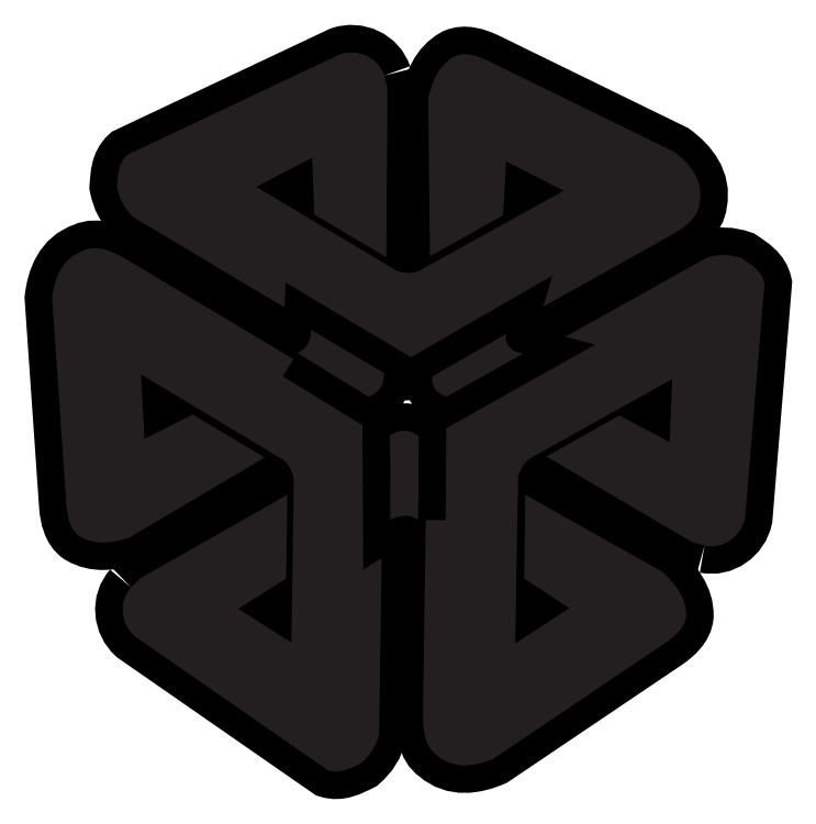
<metadata>
{"format":"dxf","ext":"dxf","renderer":"ezdxf+matplotlib","layout":"modelspace","background":"white","min_lineweight":24,"dpi":150}
</metadata>
<code>
0
SECTION
2
ENTITIES
0
SPLINE
8
Layer 1
210
0
220
0
230
1
70
    11
71
     3
72
    80
73
    76
74
     0
42
1e-10
43
1e-10
40
0
40
0
40
0
40
0
40
1
40
1
40
1
40
2
40
2
40
2
40
3
40
3
40
3
40
4
40
4
40
4
40
5
40
5
40
5
40
6
40
6
40
6
40
7
40
7
40
7
40
8
40
8
40
8
40
9
40
9
40
9
40
10
40
10
40
10
40
11
40
11
40
11
40
12
40
12
40
12
40
13
40
13
40
13
40
14
40
14
40
14
40
15
40
15
40
15
40
16
40
16
40
16
40
17
40
17
40
17
40
18
40
18
40
18
40
19
40
19
40
19
40
20
40
20
40
20
40
21
40
21
40
21
40
22
40
22
40
22
40
23
40
23
40
23
40
24
40
24
40
24
40
25
40
25
40
25
40
25
10
10.96
20
9.289
30
0
10
10.96
20
9.289
30
0
10
10.96
20
9.279
30
0
10
10.96
20
9.279
30
0
10
10.96
20
9.279
30
0
10
10.96
20
9.142
30
0
10
10.96
20
9.142
30
0
10
10.96
20
9.142
30
0
10
10.9
20
9.177
30
0
10
10.9
20
9.177
30
0
10
10.9
20
9.177
30
0
10
10.9
20
9.223
30
0
10
10.9
20
9.223
30
0
10
10.9
20
9.223
30
0
10
10.86
20
9.199
30
0
10
10.86
20
9.199
30
0
10
10.86
20
9.199
30
0
10
10.97
20
9.132
30
0
10
10.97
20
9.132
30
0
10
10.97
20
9.129
30
0
10
10.98
20
9.129
30
0
10
10.99
20
9.13
30
0
10
10.99
20
9.13
30
0
10
11.11
20
9.196
30
0
10
11.11
20
9.196
30
0
10
11.11
20
9.196
30
0
10
11.06
20
9.22
30
0
10
11.06
20
9.22
30
0
10
11.06
20
9.22
30
0
10
11.06
20
9.176
30
0
10
11.06
20
9.176
30
0
10
11.06
20
9.176
30
0
10
11
20
9.143
30
0
10
11
20
9.143
30
0
10
11
20
9.143
30
0
10
11
20
9.27
30
0
10
11
20
9.27
30
0
10
11
20
9.283
30
0
10
11
20
9.297
30
0
10
11.02
20
9.305
30
0
10
11.03
20
9.309
30
0
10
11.04
20
9.305
30
0
10
11.04
20
9.302
30
0
10
11.04
20
9.302
30
0
10
11.2
20
9.227
30
0
10
11.2
20
9.227
30
0
10
11.21
20
9.218
30
0
10
11.22
20
9.204
30
0
10
11.22
20
9.186
30
0
10
11.22
20
9.174
30
0
10
11.2
20
9.167
30
0
10
11.19
20
9.161
30
0
10
11.19
20
9.161
30
0
10
11
20
9.054
30
0
10
11
20
9.054
30
0
10
10.99
20
9.047
30
0
10
10.97
20
9.046
30
0
10
10.96
20
9.054
30
0
10
10.96
20
9.054
30
0
10
10.76
20
9.174
30
0
10
10.76
20
9.174
30
0
10
10.75
20
9.182
30
0
10
10.75
20
9.19
30
0
10
10.74
20
9.199
30
0
10
10.75
20
9.209
30
0
10
10.75
20
9.218
30
0
10
10.75
20
9.225
30
0
10
10.75
20
9.225
30
0
10
10.93
20
9.306
30
0
10
10.93
20
9.306
30
0
10
10.94
20
9.311
30
0
10
10.96
20
9.304
30
0
10
10.96
20
9.289
30
0
10
10.96
20
9.289
30
0
10
10.96
20
9.289
30
0
10
10.96
20
9.289
30
0
0
HATCH
8
Layer 1
10
0
20
0
30
0
210
0
220
0
230
1
2
SOLID
70
     1
71
     0
91
        1
92
        1
93
        1
72
     4
94
        3
73
     0
74
     1
95
       80
96
       76
40
0
40
0
40
0
40
0
40
1
40
1
40
1
40
2
40
2
40
2
40
3
40
3
40
3
40
4
40
4
40
4
40
5
40
5
40
5
40
6
40
6
40
6
40
7
40
7
40
7
40
8
40
8
40
8
40
9
40
9
40
9
40
10
40
10
40
10
40
11
40
11
40
11
40
12
40
12
40
12
40
13
40
13
40
13
40
14
40
14
40
14
40
15
40
15
40
15
40
16
40
16
40
16
40
17
40
17
40
17
40
18
40
18
40
18
40
19
40
19
40
19
40
20
40
20
40
20
40
21
40
21
40
21
40
22
40
22
40
22
40
23
40
23
40
23
40
24
40
24
40
24
40
25
40
25
40
25
40
25
10
10.96
20
9.289
10
10.96
20
9.289
10
10.96
20
9.279
10
10.96
20
9.279
10
10.96
20
9.279
10
10.96
20
9.142
10
10.96
20
9.142
10
10.96
20
9.142
10
10.9
20
9.177
10
10.9
20
9.177
10
10.9
20
9.177
10
10.9
20
9.223
10
10.9
20
9.223
10
10.9
20
9.223
10
10.86
20
9.199
10
10.86
20
9.199
10
10.86
20
9.199
10
10.97
20
9.132
10
10.97
20
9.132
10
10.97
20
9.129
10
10.98
20
9.129
10
10.99
20
9.13
10
10.99
20
9.13
10
11.11
20
9.196
10
11.11
20
9.196
10
11.11
20
9.196
10
11.06
20
9.22
10
11.06
20
9.22
10
11.06
20
9.22
10
11.06
20
9.176
10
11.06
20
9.176
10
11.06
20
9.176
10
11
20
9.143
10
11
20
9.143
10
11
20
9.143
10
11
20
9.27
10
11
20
9.27
10
11
20
9.283
10
11
20
9.297
10
11.02
20
9.305
10
11.03
20
9.309
10
11.04
20
9.305
10
11.04
20
9.302
10
11.04
20
9.302
10
11.2
20
9.227
10
11.2
20
9.227
10
11.21
20
9.218
10
11.22
20
9.204
10
11.22
20
9.186
10
11.22
20
9.174
10
11.2
20
9.167
10
11.19
20
9.161
10
11.19
20
9.161
10
11
20
9.054
10
11
20
9.054
10
10.99
20
9.047
10
10.97
20
9.046
10
10.96
20
9.054
10
10.96
20
9.054
10
10.76
20
9.174
10
10.76
20
9.174
10
10.75
20
9.182
10
10.75
20
9.19
10
10.74
20
9.199
10
10.75
20
9.209
10
10.75
20
9.218
10
10.75
20
9.225
10
10.75
20
9.225
10
10.93
20
9.306
10
10.93
20
9.306
10
10.94
20
9.311
10
10.96
20
9.304
10
10.96
20
9.289
10
10.96
20
9.289
10
10.96
20
9.289
10
10.96
20
9.289
97
        0
75
     0
76
     1
98
        0
0
SPLINE
8
Layer 1
210
0
220
0
230
1
70
    11
71
     3
72
    80
73
    76
74
     0
42
1e-10
43
1e-10
40
0
40
0
40
0
40
0
40
1
40
1
40
1
40
2
40
2
40
2
40
3
40
3
40
3
40
4
40
4
40
4
40
5
40
5
40
5
40
6
40
6
40
6
40
7
40
7
40
7
40
8
40
8
40
8
40
9
40
9
40
9
40
10
40
10
40
10
40
11
40
11
40
11
40
12
40
12
40
12
40
13
40
13
40
13
40
14
40
14
40
14
40
15
40
15
40
15
40
16
40
16
40
16
40
17
40
17
40
17
40
18
40
18
40
18
40
19
40
19
40
19
40
20
40
20
40
20
40
21
40
21
40
21
40
22
40
22
40
22
40
23
40
23
40
23
40
24
40
24
40
24
40
25
40
25
40
25
40
25
10
11.22
20
8.909
30
0
10
11.22
20
8.909
30
0
10
11.21
20
8.912
30
0
10
11.21
20
8.912
30
0
10
11.21
20
8.912
30
0
10
11.09
20
8.981
30
0
10
11.09
20
8.981
30
0
10
11.09
20
8.981
30
0
10
11.15
20
9.014
30
0
10
11.15
20
9.014
30
0
10
11.15
20
9.014
30
0
10
11.19
20
8.993
30
0
10
11.19
20
8.993
30
0
10
11.19
20
8.993
30
0
10
11.19
20
9.044
30
0
10
11.19
20
9.044
30
0
10
11.19
20
9.044
30
0
10
11.08
20
8.98
30
0
10
11.08
20
8.98
30
0
10
11.07
20
8.977
30
0
10
11.07
20
8.971
30
0
10
11.07
20
8.965
30
0
10
11.07
20
8.965
30
0
10
11.07
20
8.83
30
0
10
11.07
20
8.83
30
0
10
11.07
20
8.83
30
0
10
11.11
20
8.858
30
0
10
11.11
20
8.858
30
0
10
11.11
20
8.858
30
0
10
11.07
20
8.882
30
0
10
11.07
20
8.882
30
0
10
11.07
20
8.882
30
0
10
11.08
20
8.95
30
0
10
11.08
20
8.95
30
0
10
11.08
20
8.95
30
0
10
11.19
20
8.888
30
0
10
11.19
20
8.888
30
0
10
11.2
20
8.879
30
0
10
11.21
20
8.867
30
0
10
11.21
20
8.852
30
0
10
11.2
20
8.843
30
0
10
11.2
20
8.836
30
0
10
11.19
20
8.831
30
0
10
11.19
20
8.831
30
0
10
11.05
20
8.737
30
0
10
11.05
20
8.737
30
0
10
11.03
20
8.73
30
0
10
11.02
20
8.727
30
0
10
11
20
8.74
30
0
10
10.99
20
8.746
30
0
10
10.99
20
8.76
30
0
10
10.99
20
8.77
30
0
10
10.99
20
8.77
30
0
10
11
20
8.99
30
0
10
11
20
8.99
30
0
10
11
20
9.005
30
0
10
11
20
9.02
30
0
10
11.02
20
9.027
30
0
10
11.02
20
9.027
30
0
10
11.22
20
9.142
30
0
10
11.22
20
9.142
30
0
10
11.23
20
9.145
30
0
10
11.24
20
9.144
30
0
10
11.25
20
9.141
30
0
10
11.26
20
9.136
30
0
10
11.27
20
9.131
30
0
10
11.27
20
9.121
30
0
10
11.27
20
9.121
30
0
10
11.25
20
8.931
30
0
10
11.25
20
8.931
30
0
10
11.25
20
8.916
30
0
10
11.24
20
8.906
30
0
10
11.22
20
8.909
30
0
10
11.22
20
8.909
30
0
10
11.22
20
8.909
30
0
10
11.22
20
8.909
30
0
0
HATCH
8
Layer 1
10
0
20
0
30
0
210
0
220
0
230
1
2
SOLID
70
     1
71
     0
91
        1
92
        1
93
        1
72
     4
94
        3
73
     0
74
     1
95
       80
96
       76
40
0
40
0
40
0
40
0
40
1
40
1
40
1
40
2
40
2
40
2
40
3
40
3
40
3
40
4
40
4
40
4
40
5
40
5
40
5
40
6
40
6
40
6
40
7
40
7
40
7
40
8
40
8
40
8
40
9
40
9
40
9
40
10
40
10
40
10
40
11
40
11
40
11
40
12
40
12
40
12
40
13
40
13
40
13
40
14
40
14
40
14
40
15
40
15
40
15
40
16
40
16
40
16
40
17
40
17
40
17
40
18
40
18
40
18
40
19
40
19
40
19
40
20
40
20
40
20
40
21
40
21
40
21
40
22
40
22
40
22
40
23
40
23
40
23
40
24
40
24
40
24
40
25
40
25
40
25
40
25
10
11.22
20
8.909
10
11.22
20
8.909
10
11.21
20
8.912
10
11.21
20
8.912
10
11.21
20
8.912
10
11.09
20
8.981
10
11.09
20
8.981
10
11.09
20
8.981
10
11.15
20
9.014
10
11.15
20
9.014
10
11.15
20
9.014
10
11.19
20
8.993
10
11.19
20
8.993
10
11.19
20
8.993
10
11.19
20
9.044
10
11.19
20
9.044
10
11.19
20
9.044
10
11.08
20
8.98
10
11.08
20
8.98
10
11.07
20
8.977
10
11.07
20
8.971
10
11.07
20
8.965
10
11.07
20
8.965
10
11.07
20
8.83
10
11.07
20
8.83
10
11.07
20
8.83
10
11.11
20
8.858
10
11.11
20
8.858
10
11.11
20
8.858
10
11.07
20
8.882
10
11.07
20
8.882
10
11.07
20
8.882
10
11.08
20
8.95
10
11.08
20
8.95
10
11.08
20
8.95
10
11.19
20
8.888
10
11.19
20
8.888
10
11.2
20
8.879
10
11.21
20
8.867
10
11.21
20
8.852
10
11.2
20
8.843
10
11.2
20
8.836
10
11.19
20
8.831
10
11.19
20
8.831
10
11.05
20
8.737
10
11.05
20
8.737
10
11.03
20
8.73
10
11.02
20
8.727
10
11
20
8.74
10
10.99
20
8.746
10
10.99
20
8.76
10
10.99
20
8.77
10
10.99
20
8.77
10
11
20
8.99
10
11
20
8.99
10
11
20
9.005
10
11
20
9.02
10
11.02
20
9.027
10
11.02
20
9.027
10
11.22
20
9.142
10
11.22
20
9.142
10
11.23
20
9.145
10
11.24
20
9.144
10
11.25
20
9.141
10
11.26
20
9.136
10
11.27
20
9.131
10
11.27
20
9.121
10
11.27
20
9.121
10
11.25
20
8.931
10
11.25
20
8.931
10
11.25
20
8.916
10
11.24
20
8.906
10
11.22
20
8.909
10
11.22
20
8.909
10
11.22
20
8.909
10
11.22
20
8.909
97
        0
75
     0
76
     1
98
        0
0
SPLINE
8
Layer 1
210
0
220
0
230
1
70
    11
71
     3
72
    80
73
    76
74
     0
42
1e-10
43
1e-10
40
0
40
0
40
0
40
0
40
1
40
1
40
1
40
2
40
2
40
2
40
3
40
3
40
3
40
4
40
4
40
4
40
5
40
5
40
5
40
6
40
6
40
6
40
7
40
7
40
7
40
8
40
8
40
8
40
9
40
9
40
9
40
10
40
10
40
10
40
11
40
11
40
11
40
12
40
12
40
12
40
13
40
13
40
13
40
14
40
14
40
14
40
15
40
15
40
15
40
16
40
16
40
16
40
17
40
17
40
17
40
18
40
18
40
18
40
19
40
19
40
19
40
20
40
20
40
20
40
21
40
21
40
21
40
22
40
22
40
22
40
23
40
23
40
23
40
24
40
24
40
24
40
25
40
25
40
25
40
25
10
10.76
20
8.875
30
0
10
10.76
20
8.875
30
0
10
10.76
20
8.882
30
0
10
10.76
20
8.882
30
0
10
10.76
20
8.882
30
0
10
10.88
20
8.95
30
0
10
10.88
20
8.95
30
0
10
10.88
20
8.95
30
0
10
10.88
20
8.882
30
0
10
10.88
20
8.882
30
0
10
10.88
20
8.882
30
0
10
10.84
20
8.858
30
0
10
10.84
20
8.858
30
0
10
10.84
20
8.858
30
0
10
10.89
20
8.83
30
0
10
10.89
20
8.83
30
0
10
10.89
20
8.83
30
0
10
10.89
20
8.961
30
0
10
10.89
20
8.961
30
0
10
10.89
20
8.967
30
0
10
10.88
20
8.973
30
0
10
10.88
20
8.978
30
0
10
10.88
20
8.978
30
0
10
10.76
20
9.047
30
0
10
10.76
20
9.047
30
0
10
10.76
20
9.047
30
0
10
10.77
20
8.995
30
0
10
10.77
20
8.995
30
0
10
10.77
20
8.995
30
0
10
10.81
20
9.015
30
0
10
10.81
20
9.015
30
0
10
10.81
20
9.015
30
0
10
10.86
20
8.98
30
0
10
10.86
20
8.98
30
0
10
10.86
20
8.98
30
0
10
10.75
20
8.915
30
0
10
10.75
20
8.915
30
0
10
10.74
20
8.911
30
0
10
10.73
20
8.909
30
0
10
10.71
20
8.917
30
0
10
10.71
20
8.922
30
0
10
10.7
20
8.932
30
0
10
10.7
20
8.94
30
0
10
10.7
20
8.94
30
0
10
10.69
20
9.109
30
0
10
10.69
20
9.109
30
0
10
10.69
20
9.125
30
0
10
10.7
20
9.142
30
0
10
10.72
20
9.148
30
0
10
10.73
20
9.153
30
0
10
10.74
20
9.147
30
0
10
10.75
20
9.142
30
0
10
10.75
20
9.142
30
0
10
10.94
20
9.029
30
0
10
10.94
20
9.029
30
0
10
10.95
20
9.021
30
0
10
10.96
20
9.007
30
0
10
10.96
20
8.992
30
0
10
10.96
20
8.992
30
0
10
10.96
20
8.757
30
0
10
10.96
20
8.757
30
0
10
10.95
20
8.746
30
0
10
10.95
20
8.739
30
0
10
10.94
20
8.733
30
0
10
10.93
20
8.729
30
0
10
10.93
20
8.724
30
0
10
10.92
20
8.727
30
0
10
10.92
20
8.727
30
0
10
10.76
20
8.836
30
0
10
10.76
20
8.836
30
0
10
10.75
20
8.846
30
0
10
10.75
20
8.864
30
0
10
10.76
20
8.875
30
0
10
10.76
20
8.875
30
0
10
10.76
20
8.875
30
0
10
10.76
20
8.875
30
0
0
HATCH
8
Layer 1
10
0
20
0
30
0
210
0
220
0
230
1
2
SOLID
70
     1
71
     0
91
        1
92
        1
93
        1
72
     4
94
        3
73
     0
74
     1
95
       80
96
       76
40
0
40
0
40
0
40
0
40
1
40
1
40
1
40
2
40
2
40
2
40
3
40
3
40
3
40
4
40
4
40
4
40
5
40
5
40
5
40
6
40
6
40
6
40
7
40
7
40
7
40
8
40
8
40
8
40
9
40
9
40
9
40
10
40
10
40
10
40
11
40
11
40
11
40
12
40
12
40
12
40
13
40
13
40
13
40
14
40
14
40
14
40
15
40
15
40
15
40
16
40
16
40
16
40
17
40
17
40
17
40
18
40
18
40
18
40
19
40
19
40
19
40
20
40
20
40
20
40
21
40
21
40
21
40
22
40
22
40
22
40
23
40
23
40
23
40
24
40
24
40
24
40
25
40
25
40
25
40
25
10
10.76
20
8.875
10
10.76
20
8.875
10
10.76
20
8.882
10
10.76
20
8.882
10
10.76
20
8.882
10
10.88
20
8.95
10
10.88
20
8.95
10
10.88
20
8.95
10
10.88
20
8.882
10
10.88
20
8.882
10
10.88
20
8.882
10
10.84
20
8.858
10
10.84
20
8.858
10
10.84
20
8.858
10
10.89
20
8.83
10
10.89
20
8.83
10
10.89
20
8.83
10
10.89
20
8.961
10
10.89
20
8.961
10
10.89
20
8.967
10
10.88
20
8.973
10
10.88
20
8.978
10
10.88
20
8.978
10
10.76
20
9.047
10
10.76
20
9.047
10
10.76
20
9.047
10
10.77
20
8.995
10
10.77
20
8.995
10
10.77
20
8.995
10
10.81
20
9.015
10
10.81
20
9.015
10
10.81
20
9.015
10
10.86
20
8.98
10
10.86
20
8.98
10
10.86
20
8.98
10
10.75
20
8.915
10
10.75
20
8.915
10
10.74
20
8.911
10
10.73
20
8.909
10
10.71
20
8.917
10
10.71
20
8.922
10
10.7
20
8.932
10
10.7
20
8.94
10
10.7
20
8.94
10
10.69
20
9.109
10
10.69
20
9.109
10
10.69
20
9.125
10
10.7
20
9.142
10
10.72
20
9.148
10
10.73
20
9.153
10
10.74
20
9.147
10
10.75
20
9.142
10
10.75
20
9.142
10
10.94
20
9.029
10
10.94
20
9.029
10
10.95
20
9.021
10
10.96
20
9.007
10
10.96
20
8.992
10
10.96
20
8.992
10
10.96
20
8.757
10
10.96
20
8.757
10
10.95
20
8.746
10
10.95
20
8.739
10
10.94
20
8.733
10
10.93
20
8.729
10
10.93
20
8.724
10
10.92
20
8.727
10
10.92
20
8.727
10
10.76
20
8.836
10
10.76
20
8.836
10
10.75
20
8.846
10
10.75
20
8.864
10
10.76
20
8.875
10
10.76
20
8.875
10
10.76
20
8.875
10
10.76
20
8.875
97
        0
75
     0
76
     1
98
        0
0
SPLINE
8
Layer 1
210
0
220
0
230
1
70
    11
71
     3
72
    23
73
    19
74
     0
42
1e-10
43
1e-10
40
0
40
0
40
0
40
0
40
1
40
1
40
1
40
2
40
2
40
2
40
3
40
3
40
3
40
4
40
4
40
4
40
5
40
5
40
5
40
6
40
6
40
6
40
6
10
11.07
20
9.066
30
0
10
11.07
20
9.066
30
0
10
11.07
20
9.064
30
0
10
11.07
20
9.064
30
0
10
11.07
20
9.064
30
0
10
11.01
20
9.029
30
0
10
11.01
20
9.029
30
0
10
11
20
9.033
30
0
10
11
20
9.036
30
0
10
11
20
9.045
30
0
10
11
20
9.045
30
0
10
11.06
20
9.08
30
0
10
11.06
20
9.08
30
0
10
11.06
20
9.074
30
0
10
11.06
20
9.069
30
0
10
11.07
20
9.066
30
0
10
11.07
20
9.066
30
0
10
11.07
20
9.066
30
0
10
11.07
20
9.066
30
0
0
HATCH
8
Layer 1
10
0
20
0
30
0
210
0
220
0
230
1
2
SOLID
70
     1
71
     0
91
        1
92
        1
93
        1
72
     4
94
        3
73
     0
74
     1
95
       23
96
       19
40
0
40
0
40
0
40
0
40
1
40
1
40
1
40
2
40
2
40
2
40
3
40
3
40
3
40
4
40
4
40
4
40
5
40
5
40
5
40
6
40
6
40
6
40
6
10
11.07
20
9.066
10
11.07
20
9.066
10
11.07
20
9.064
10
11.07
20
9.064
10
11.07
20
9.064
10
11.01
20
9.029
10
11.01
20
9.029
10
11
20
9.033
10
11
20
9.036
10
11
20
9.045
10
11
20
9.045
10
11.06
20
9.08
10
11.06
20
9.08
10
11.06
20
9.074
10
11.06
20
9.069
10
11.07
20
9.066
10
11.07
20
9.066
10
11.07
20
9.066
10
11.07
20
9.066
97
        0
75
     0
76
     1
98
        0
0
SPLINE
8
Layer 1
210
0
220
0
230
1
70
    11
71
     3
72
    20
73
    16
74
     0
42
1e-10
43
1e-10
40
0
40
0
40
0
40
0
40
1
40
1
40
1
40
2
40
2
40
2
40
3
40
3
40
3
40
4
40
4
40
4
40
5
40
5
40
5
40
5
10
10.89
20
9.065
30
0
10
10.89
20
9.065
30
0
10
10.95
20
9.029
30
0
10
10.95
20
9.029
30
0
10
10.96
20
9.033
30
0
10
10.96
20
9.039
30
0
10
10.96
20
9.048
30
0
10
10.96
20
9.048
30
0
10
10.9
20
9.083
30
0
10
10.9
20
9.083
30
0
10
10.9
20
9.072
30
0
10
10.9
20
9.067
30
0
10
10.89
20
9.065
30
0
10
10.89
20
9.065
30
0
10
10.89
20
9.065
30
0
10
10.89
20
9.065
30
0
0
HATCH
8
Layer 1
10
0
20
0
30
0
210
0
220
0
230
1
2
SOLID
70
     1
71
     0
91
        1
92
        1
93
        1
72
     4
94
        3
73
     0
74
     1
95
       20
96
       16
40
0
40
0
40
0
40
0
40
1
40
1
40
1
40
2
40
2
40
2
40
3
40
3
40
3
40
4
40
4
40
4
40
5
40
5
40
5
40
5
10
10.89
20
9.065
10
10.89
20
9.065
10
10.95
20
9.029
10
10.95
20
9.029
10
10.96
20
9.033
10
10.96
20
9.039
10
10.96
20
9.048
10
10.96
20
9.048
10
10.9
20
9.083
10
10.9
20
9.083
10
10.9
20
9.072
10
10.9
20
9.067
10
10.89
20
9.065
10
10.89
20
9.065
10
10.89
20
9.065
10
10.89
20
9.065
97
        0
75
     0
76
     1
98
        0
0
SPLINE
8
Layer 1
210
0
220
0
230
1
70
    11
71
     3
72
    20
73
    16
74
     0
42
1e-10
43
1e-10
40
0
40
0
40
0
40
0
40
1
40
1
40
1
40
2
40
2
40
2
40
3
40
3
40
3
40
4
40
4
40
4
40
5
40
5
40
5
40
5
10
10.99
20
8.93
30
0
10
10.99
20
8.93
30
0
10
10.99
20
8.997
30
0
10
10.99
20
8.997
30
0
10
10.98
20
9.004
30
0
10
10.97
20
9.002
30
0
10
10.97
20
8.998
30
0
10
10.97
20
8.998
30
0
10
10.97
20
8.929
30
0
10
10.97
20
8.929
30
0
10
10.97
20
8.935
30
0
10
10.98
20
8.933
30
0
10
10.99
20
8.93
30
0
10
10.99
20
8.93
30
0
10
10.99
20
8.93
30
0
10
10.99
20
8.93
30
0
0
HATCH
8
Layer 1
10
0
20
0
30
0
210
0
220
0
230
1
2
SOLID
70
     1
71
     0
91
        1
92
        1
93
        1
72
     4
94
        3
73
     0
74
     1
95
       20
96
       16
40
0
40
0
40
0
40
0
40
1
40
1
40
1
40
2
40
2
40
2
40
3
40
3
40
3
40
4
40
4
40
4
40
5
40
5
40
5
40
5
10
10.99
20
8.93
10
10.99
20
8.93
10
10.99
20
8.997
10
10.99
20
8.997
10
10.98
20
9.004
10
10.97
20
9.002
10
10.97
20
8.998
10
10.97
20
8.998
10
10.97
20
8.929
10
10.97
20
8.929
10
10.97
20
8.935
10
10.98
20
8.933
10
10.99
20
8.93
10
10.99
20
8.93
10
10.99
20
8.93
10
10.99
20
8.93
97
        0
75
     0
76
     1
98
        0
0
ENDSEC
0
EOF

</code>
